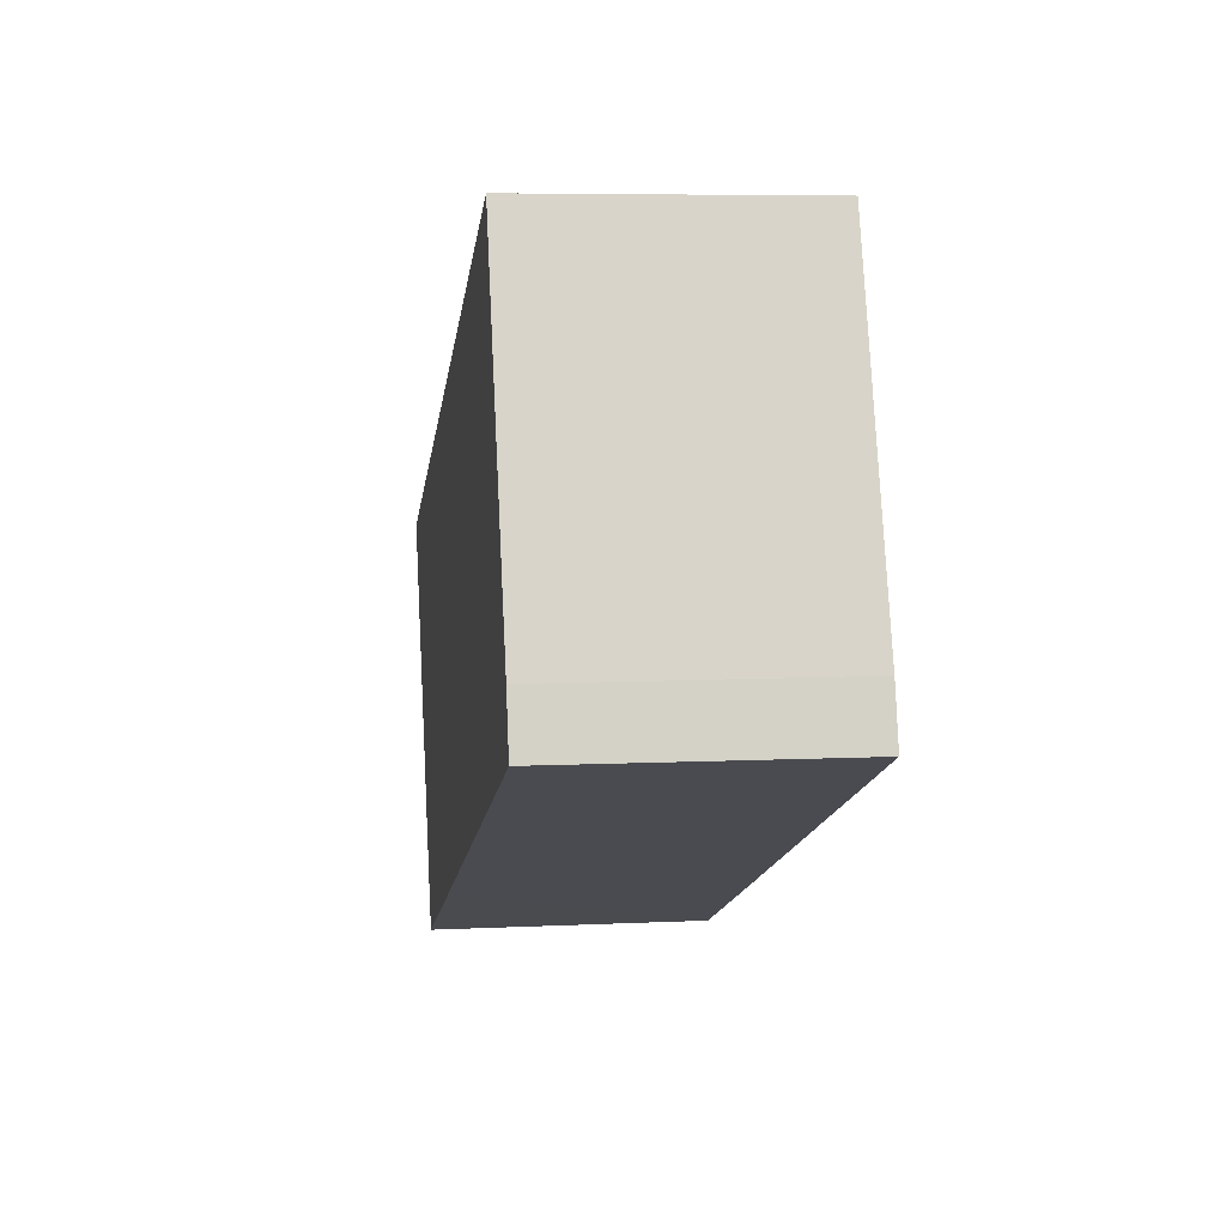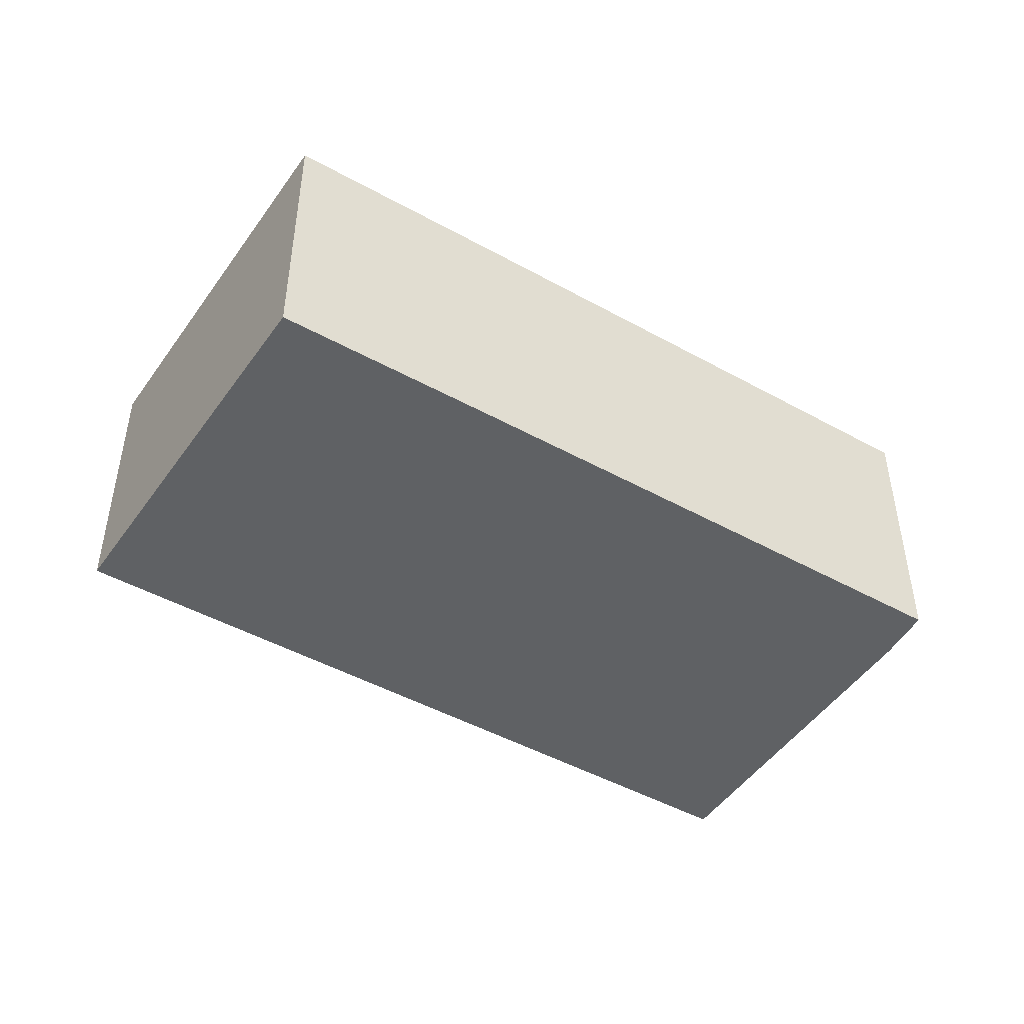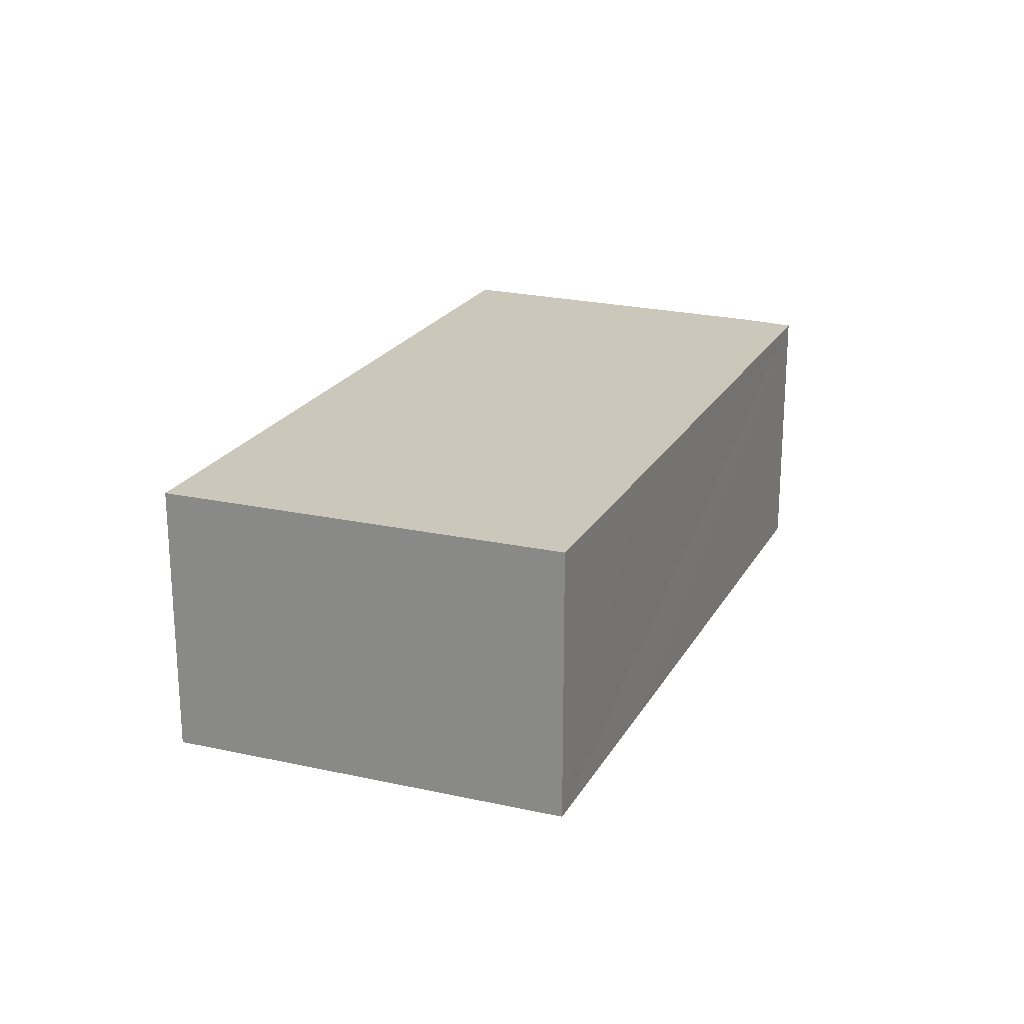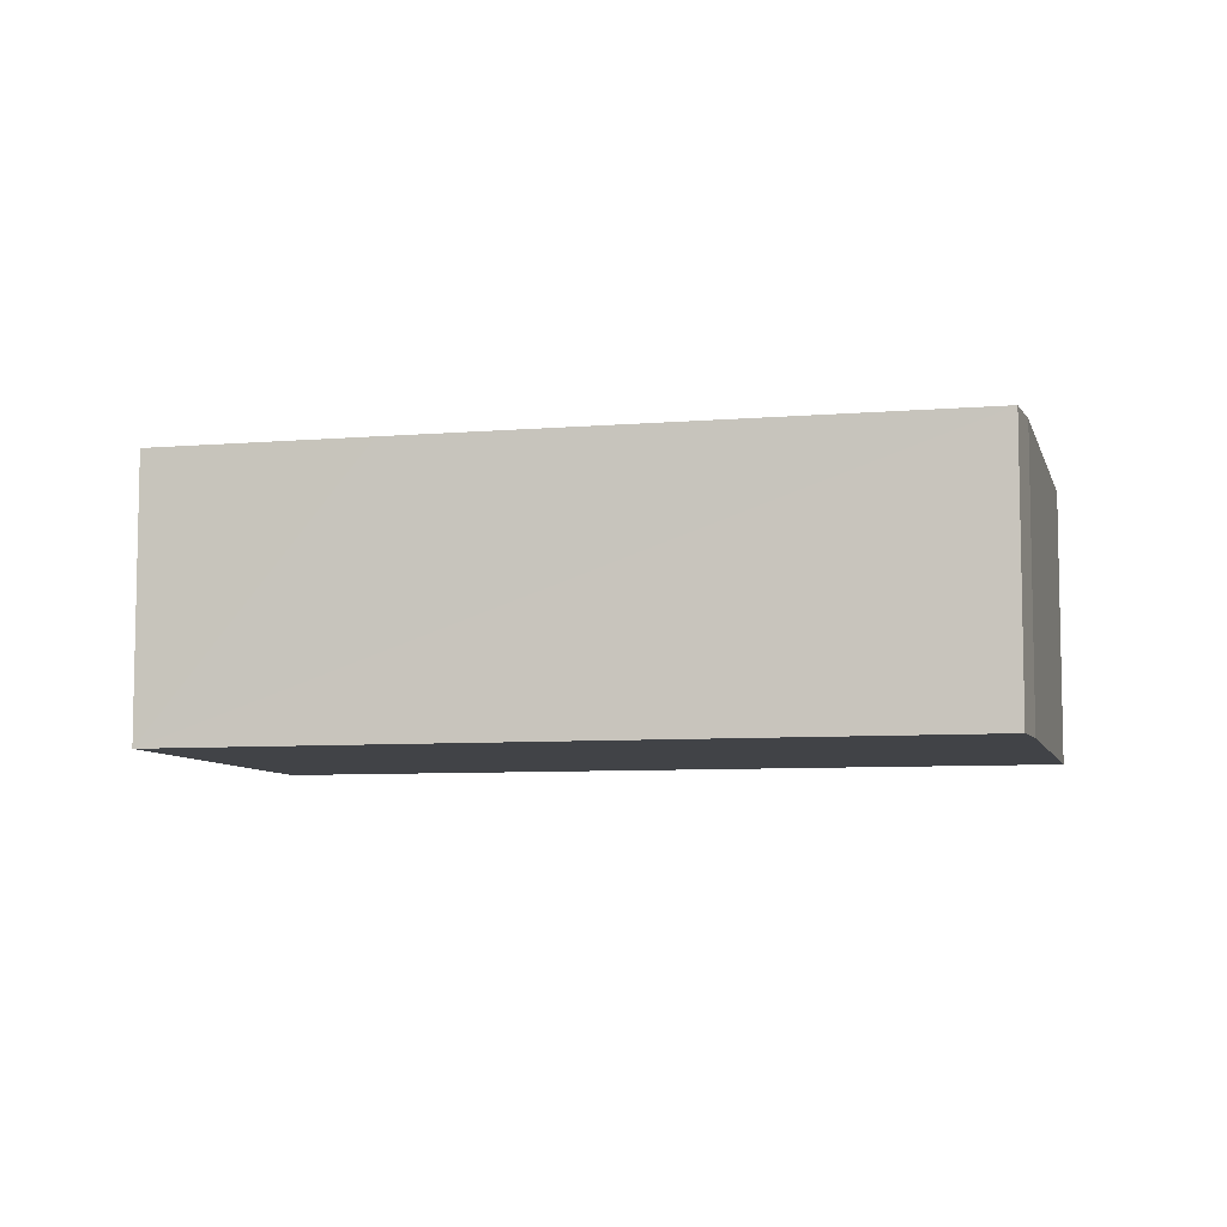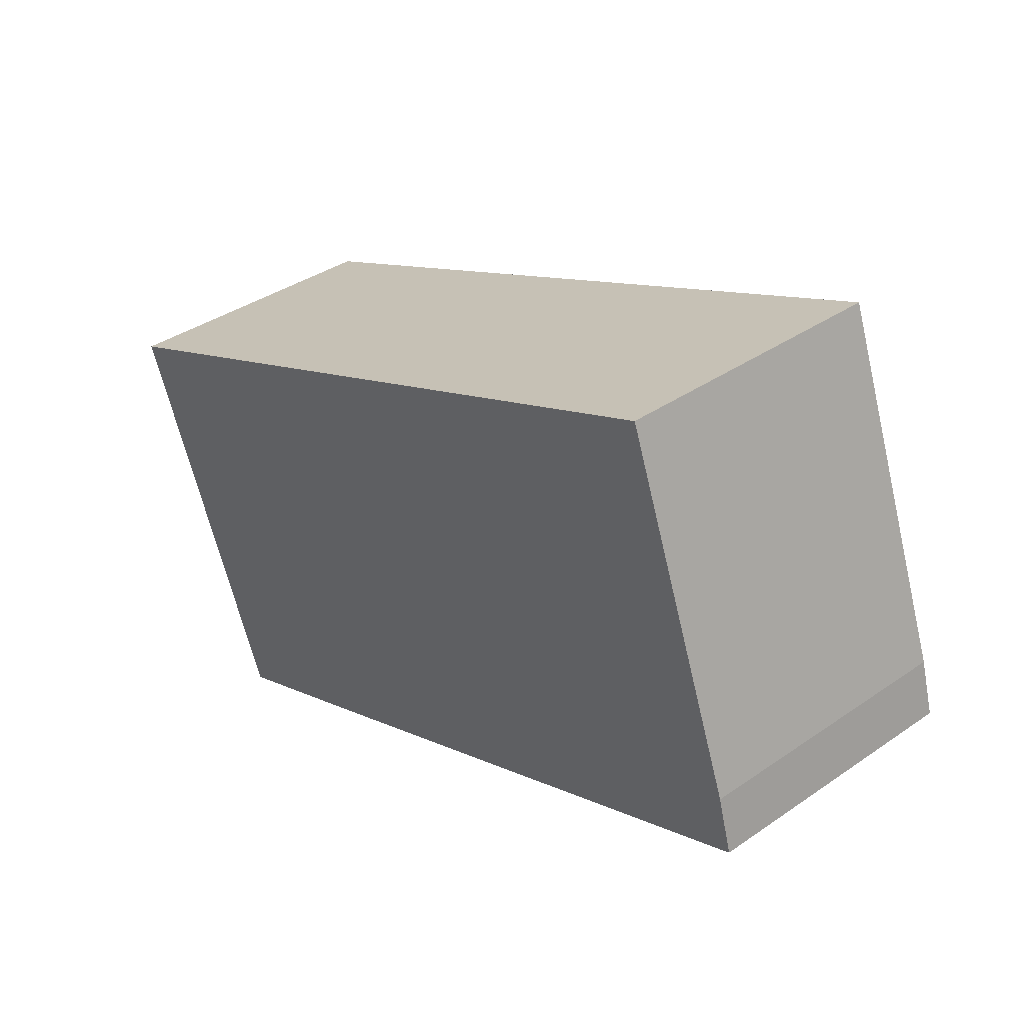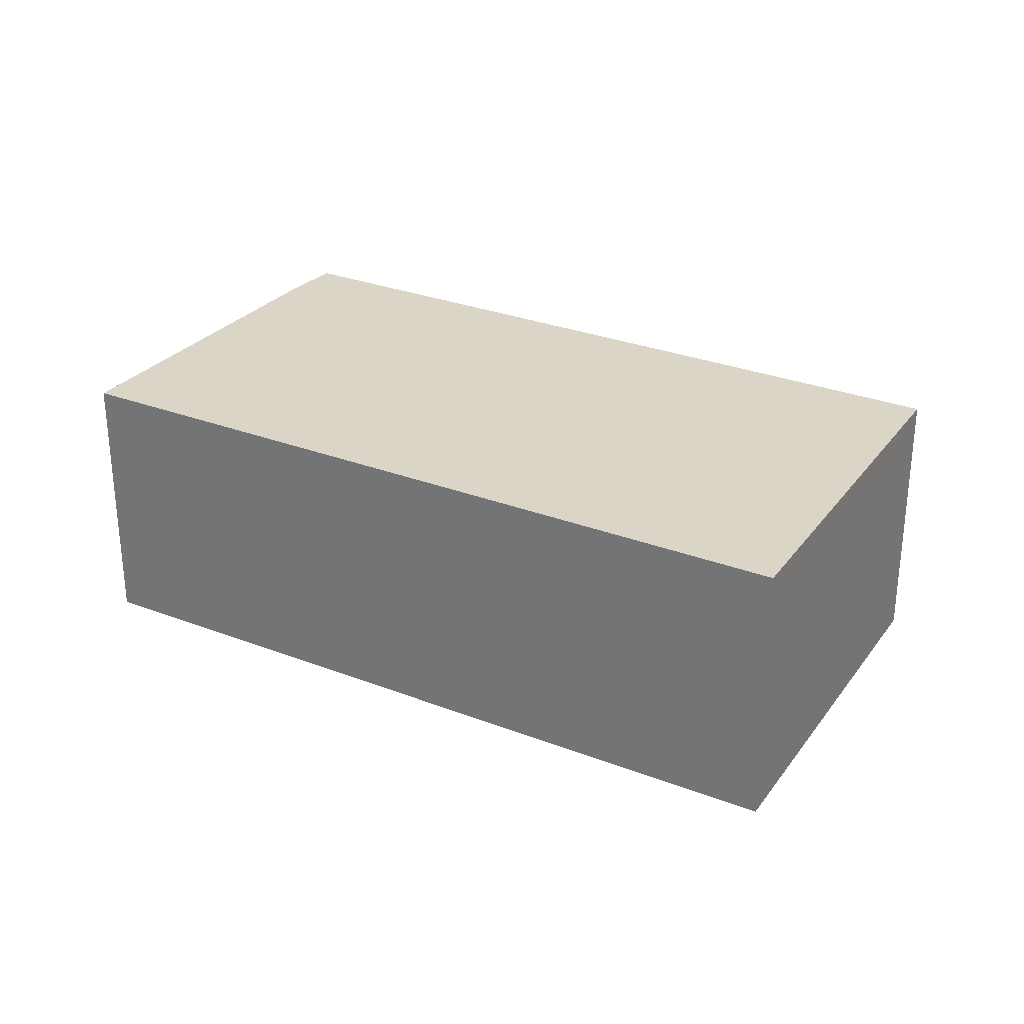
<metadata>
{"format":"obj","ext":"obj","renderer":"f3d","projection":"perspective","resolution":1024,"background":"white","views":[{"elev":6.4,"azim":-98.3,"up":"+Z"},{"elev":-46.1,"azim":168.9,"up":"+Y"},{"elev":21.7,"azim":133.5,"up":"+Y"},{"elev":-7.3,"azim":-145.4,"up":"+Y"},{"elev":37.6,"azim":-131.4,"up":"+Z"},{"elev":29.0,"azim":51.4,"up":"+Y"}]}
</metadata>
<code>
v  4.367 2.28 -1.706
v  7.429 2.28 0.8
v  6.119 2.28 -2.385
v  4.124 2.28 -1.611
v  0 2.28 1.396e-16
v  0.129 2.28 0.455
v  1.003 2.28 2.837
v  1.181 2.28 3.27
v  1.164 2.28 3.277
v  6.119 1.46e-16 -2.385
v  4.367 1.045e-16 -1.706
v  4.124 9.865e-17 -1.611
v  0 0 0
v  0.129 -2.786e-17 0.455
v  1.003 -1.737e-16 2.837
v  1.164 -2.007e-16 3.277
v  7.429 -4.899e-17 0.8
v  1.181 -2.002e-16 3.27
g defaultobject
f 1 2 3
f 2 1 4
f 2 4 5
f 2 5 6
f 2 6 7
f 2 7 8
f 8 7 9
f 10 1 3
f 1 10 4
f 4 10 5
f 5 10 11
f 5 11 12
f 5 12 13
f 13 6 5
f 6 13 14
f 14 7 6
f 7 14 15
f 7 15 9
f 9 15 16
f 16 8 9
f 8 16 2
f 2 16 17
f 17 16 18
f 17 3 2
f 3 17 10
f 12 14 13
f 14 12 15
f 15 12 11
f 15 11 16
f 16 11 10
f 16 10 18
f 18 10 17

</code>
